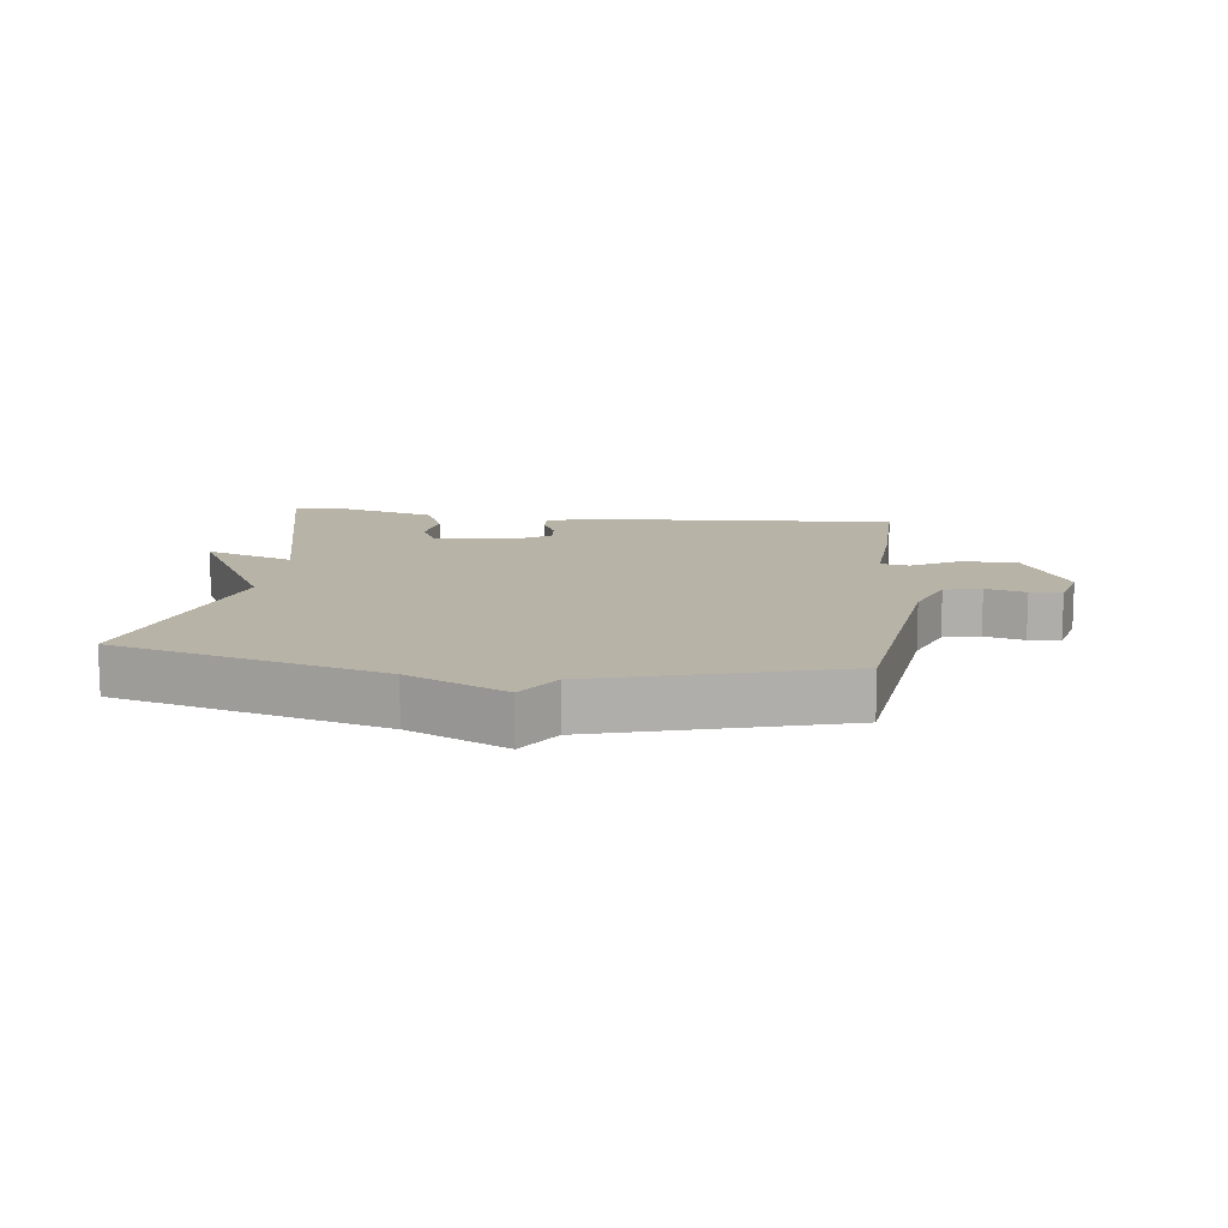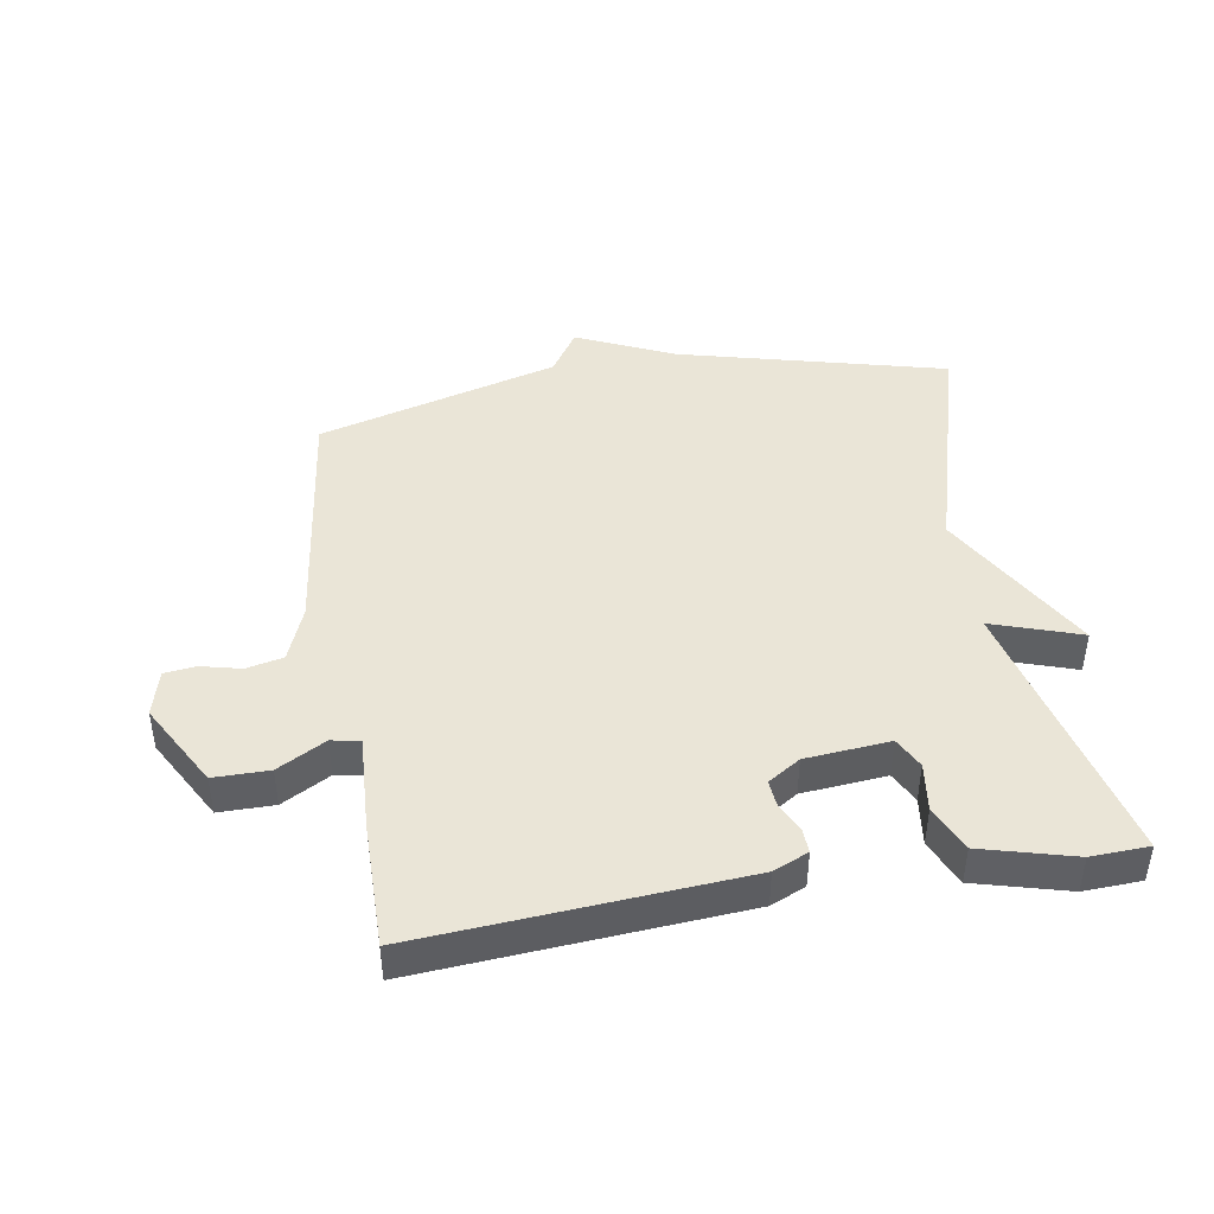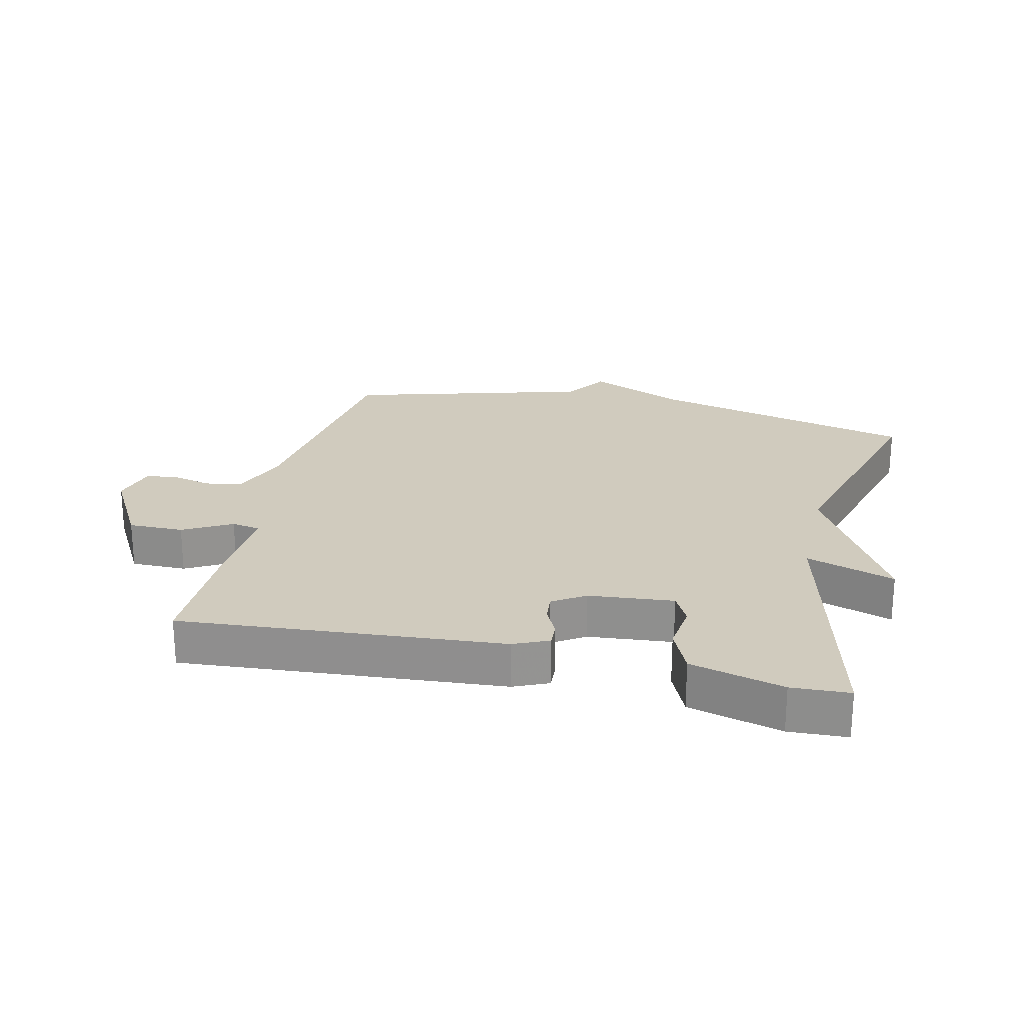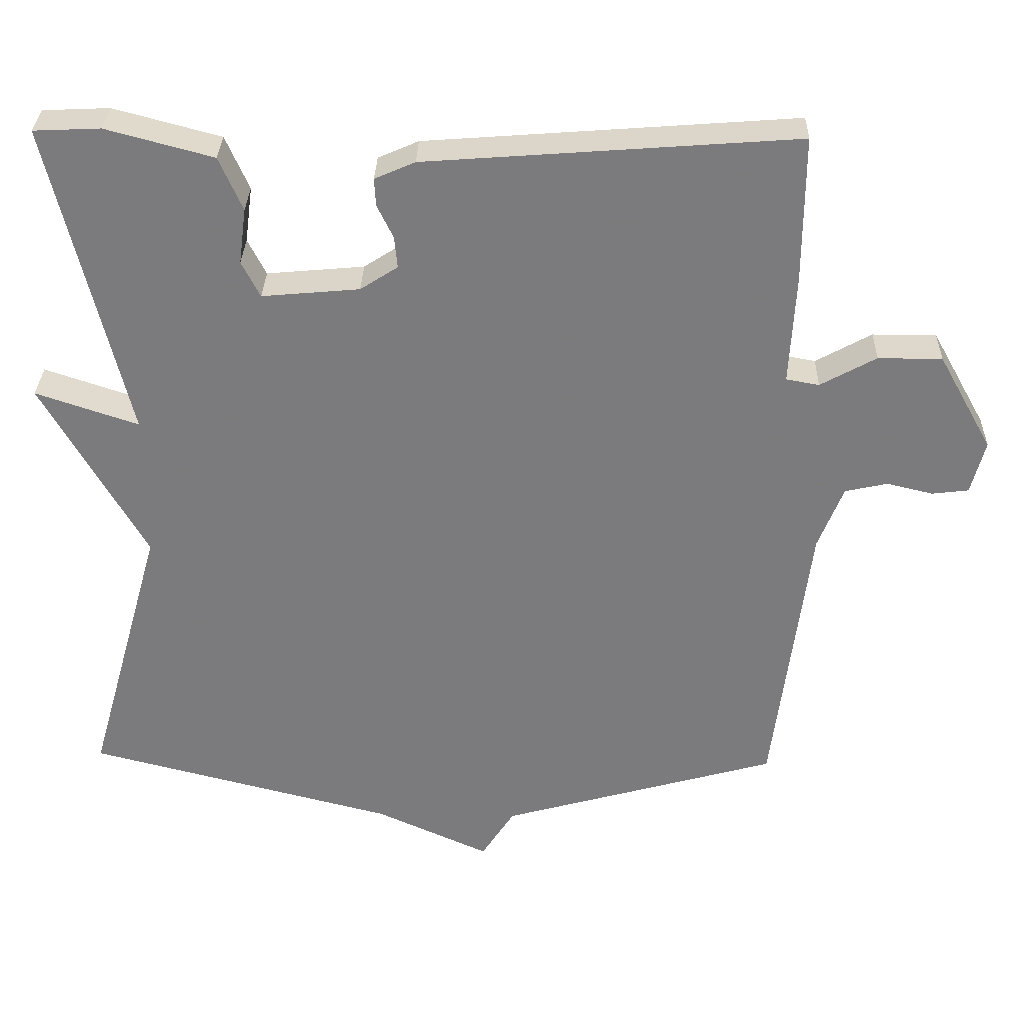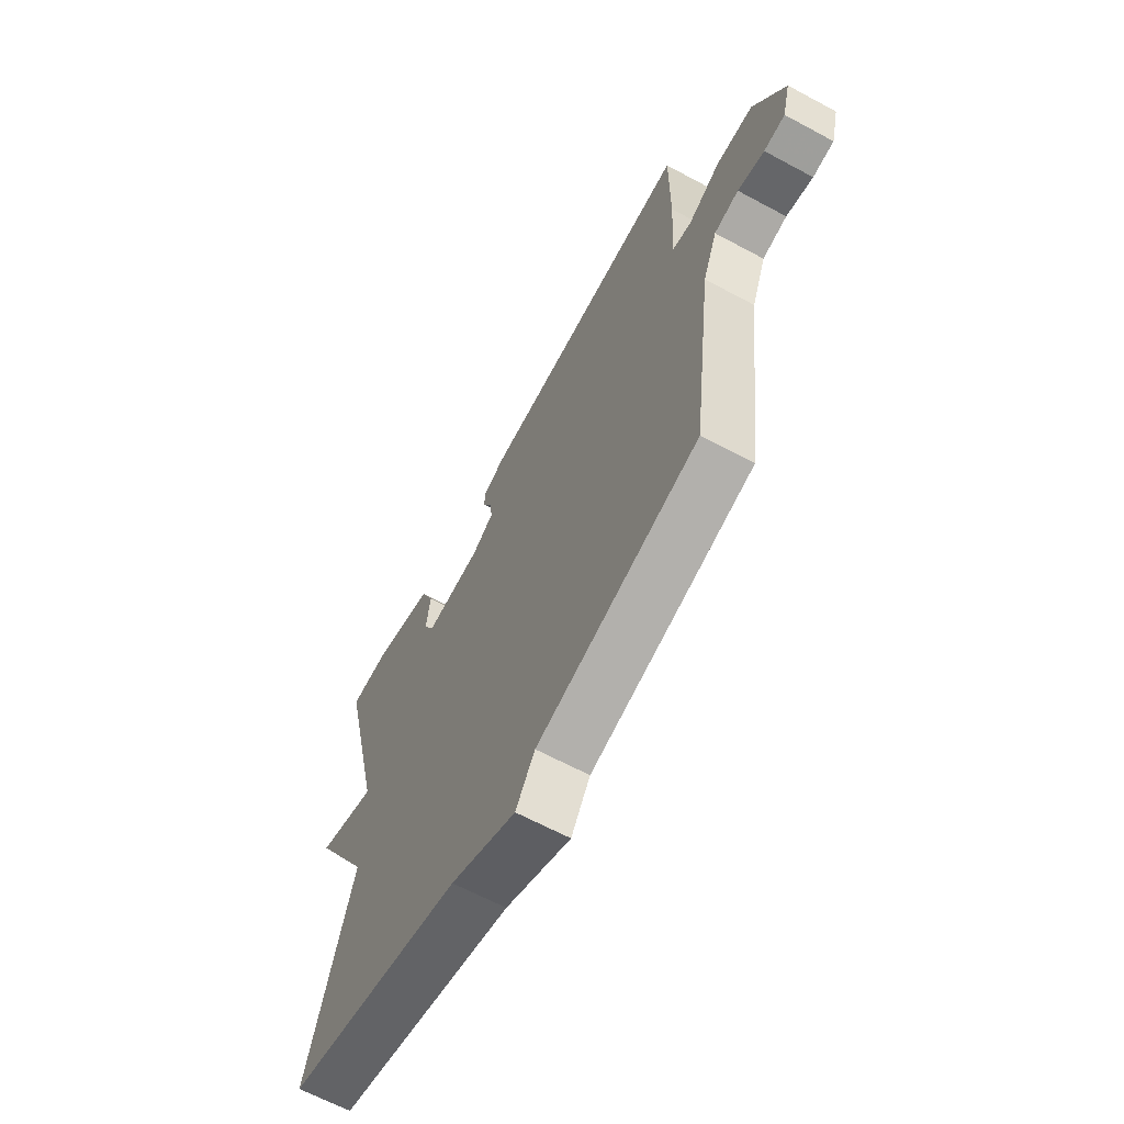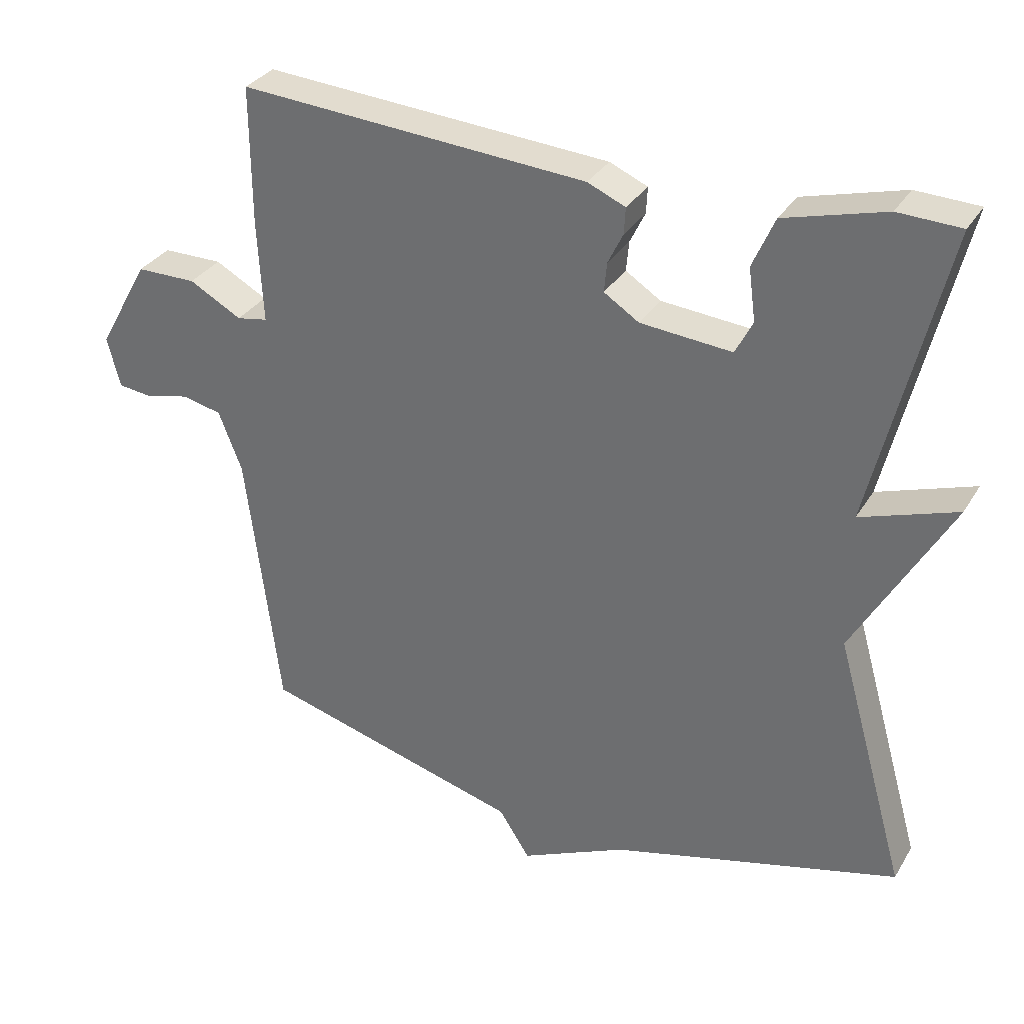
<metadata>
{"format":"obj","ext":"obj","renderer":"f3d","projection":"perspective","resolution":1024,"background":"white","views":[{"elev":12.7,"azim":-172.7,"up":"+Y"},{"elev":44.1,"azim":-9.3,"up":"+Y"},{"elev":23.4,"azim":12.9,"up":"+Y"},{"elev":31.3,"azim":-178.5,"up":"+Z"},{"elev":-64.4,"azim":-118.5,"up":"+Z"},{"elev":32.0,"azim":26.4,"up":"+Z"}]}
</metadata>
<code>
v -0.5 0.07 -0.5
v -0.549 0.07 -0.111
v -0.583 0.07 -0.024
v -0.641 0.07 -0.011
v -0.704 0.07 -0.026
v -0.754 0.07 -0.02
v -0.773 0.07 0.053
v -0.699 0.07 0.185
v -0.612 0.07 0.185
v -0.536 0.07 0.143
v -0.491 0.07 0.151
v -0.499 0.07 0.3
v -0.5 0.07 0.5
v 0.005 0.07 0.462
v 0.06 0.07 0.438
v 0.058 0.07 0.4
v 0.036 0.07 0.355
v 0.032 0.07 0.312
v 0.083 0.07 0.279
v 0.216 0.07 0.267
v 0.241 0.07 0.316
v 0.231 0.07 0.392
v 0.263 0.07 0.465
v 0.409 0.07 0.504
v 0.5 0.07 0.5
v 0.396 0.07 0.068
v 0.536 0.07 0.115
v 0.396 0.07 -0.132
v 0.5 0.07 -0.5
v 0.08 0.07 -0.607
v -0.075 0.07 -0.677
v -0.12 0.07 -0.607
v -0.5 0 -0.5
v -0.549 0 -0.111
v -0.583 0 -0.024
v -0.641 0 -0.011
v -0.704 0 -0.026
v -0.754 0 -0.02
v -0.773 0 0.053
v -0.699 0 0.185
v -0.612 0 0.185
v -0.536 0 0.143
v -0.491 0 0.151
v -0.499 0 0.3
v -0.5 0 0.5
v 0.005 0 0.462
v 0.06 0 0.438
v 0.058 0 0.4
v 0.036 0 0.355
v 0.032 0 0.312
v 0.083 0 0.279
v 0.216 0 0.267
v 0.241 0 0.316
v 0.231 0 0.392
v 0.263 0 0.465
v 0.409 0 0.504
v 0.5 0 0.5
v 0.396 0 0.068
v 0.536 0 0.115
v 0.396 0 -0.132
v 0.5 0 -0.5
v 0.08 0 -0.607
v -0.075 0 -0.677
v -0.12 0 -0.607
f 30 31 32
f 32 1 2
f 30 32 2
f 29 30 2
f 28 29 2
f 26 27 28
f 26 28 2 3
f 24 25 26
f 23 24 26
f 22 23 26
f 21 22 26
f 20 21 26
f 26 3 4
f 20 26 4
f 19 20 4
f 5 6 7
f 4 5 7
f 19 4 7
f 18 19 7
f 15 16 17
f 14 15 17
f 13 14 17
f 12 13 17
f 11 12 17
f 11 17 18
f 7 8 9 10
f 7 10 11
f 7 11 18
f 64 63 62
f 34 33 64
f 34 64 62
f 34 62 61
f 34 61 60
f 60 59 58
f 35 34 60 58
f 58 57 56
f 58 56 55
f 58 55 54
f 58 54 53
f 58 53 52
f 36 35 58
f 36 58 52
f 36 52 51
f 39 38 37
f 39 37 36
f 39 36 51
f 39 51 50
f 49 48 47
f 49 47 46
f 49 46 45
f 49 45 44
f 49 44 43
f 50 49 43
f 42 41 40 39
f 43 42 39
f 50 43 39
f 1 33 34 2
f 2 34 35 3
f 3 35 36 4
f 4 36 37 5
f 5 37 38 6
f 6 38 39 7
f 7 39 40 8
f 8 40 41 9
f 9 41 42 10
f 10 42 43 11
f 11 43 44 12
f 12 44 45 13
f 13 45 46 14
f 14 46 47 15
f 15 47 48 16
f 16 48 49 17
f 17 49 50 18
f 18 50 51 19
f 19 51 52 20
f 20 52 53 21
f 21 53 54 22
f 22 54 55 23
f 23 55 56 24
f 24 56 57 25
f 25 57 58 26
f 26 58 59 27
f 27 59 60 28
f 28 60 61 29
f 29 61 62 30
f 30 62 63 31
f 31 63 64 32
f 32 64 33 1

</code>
